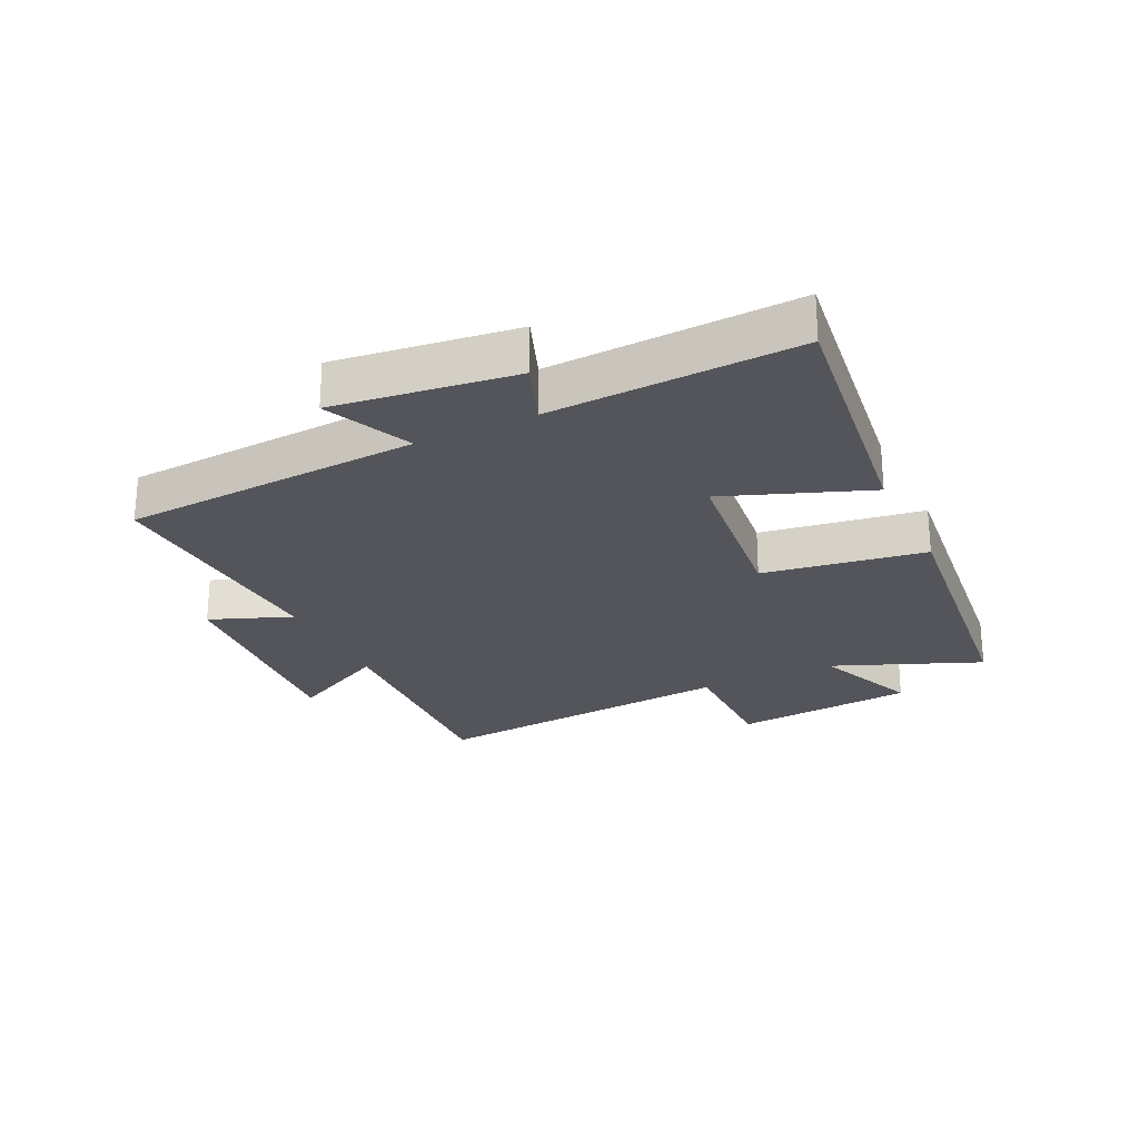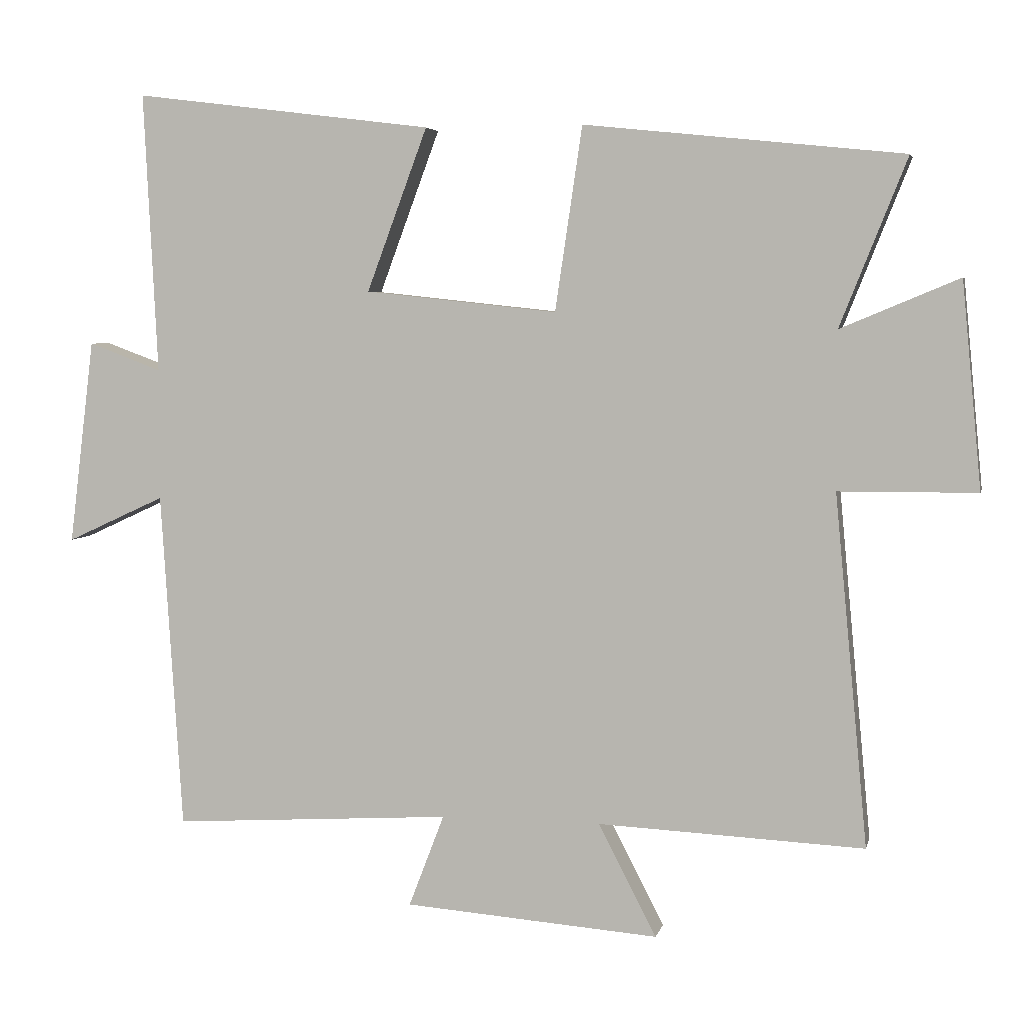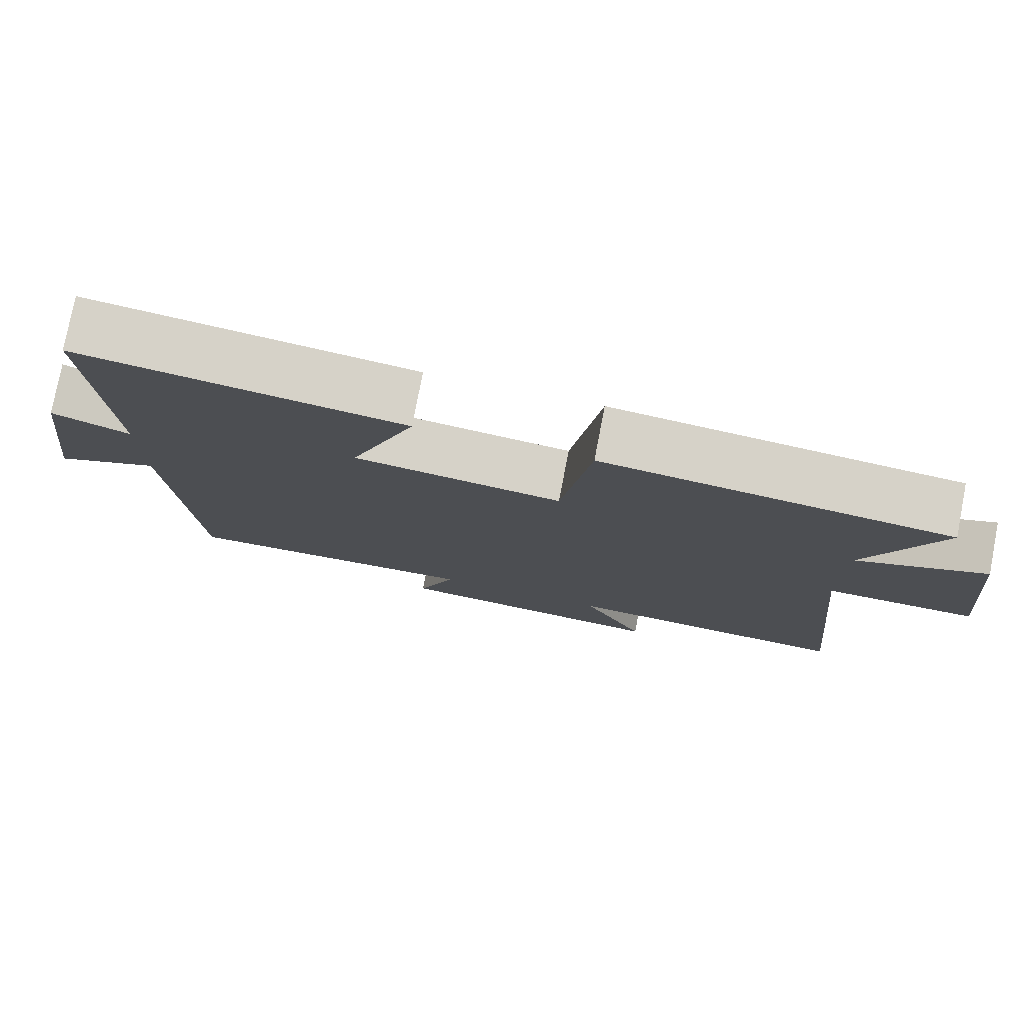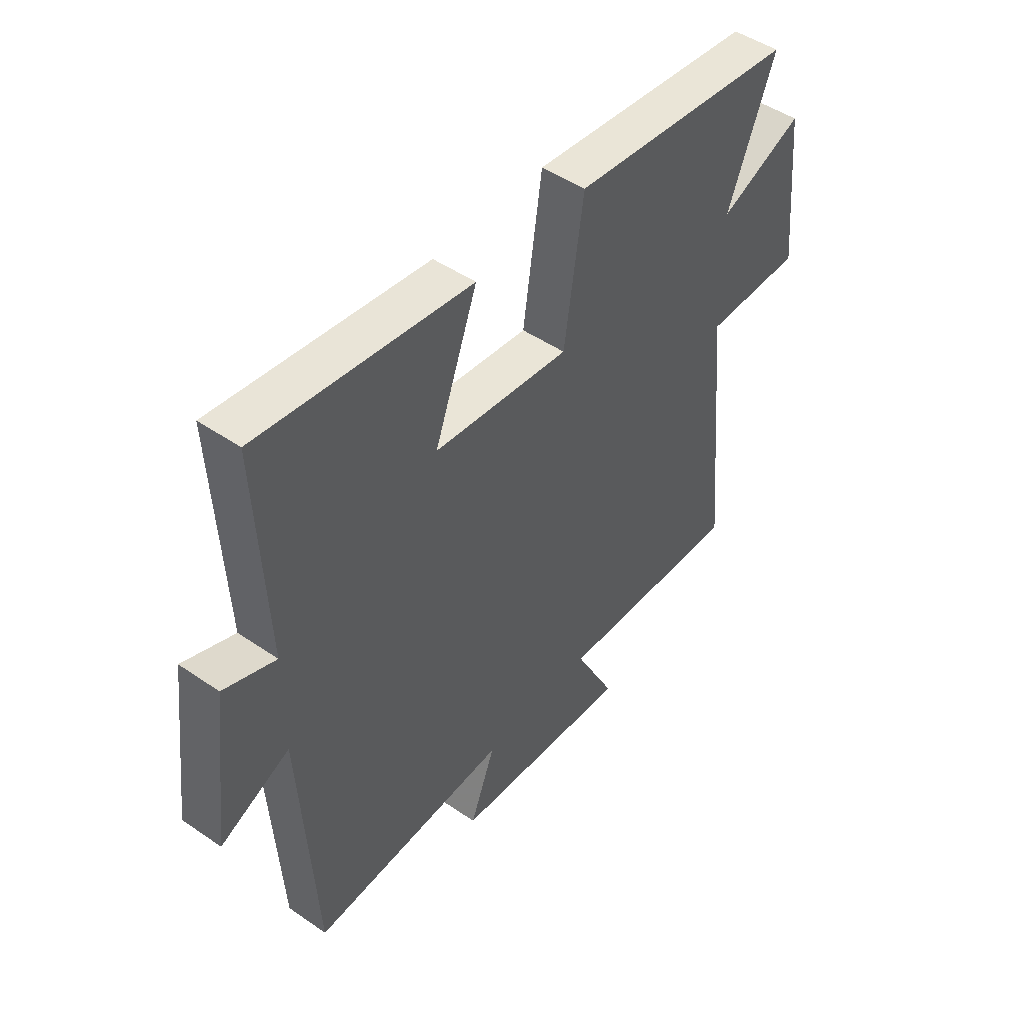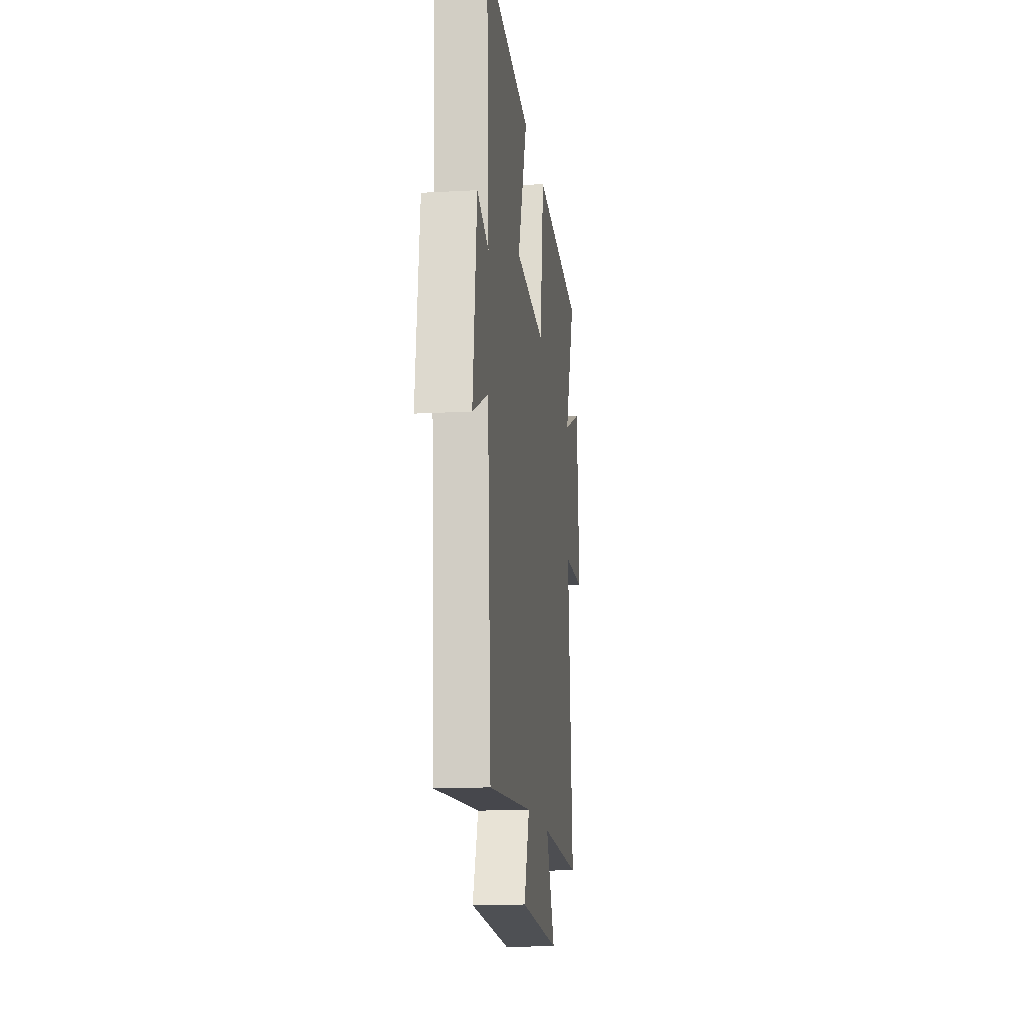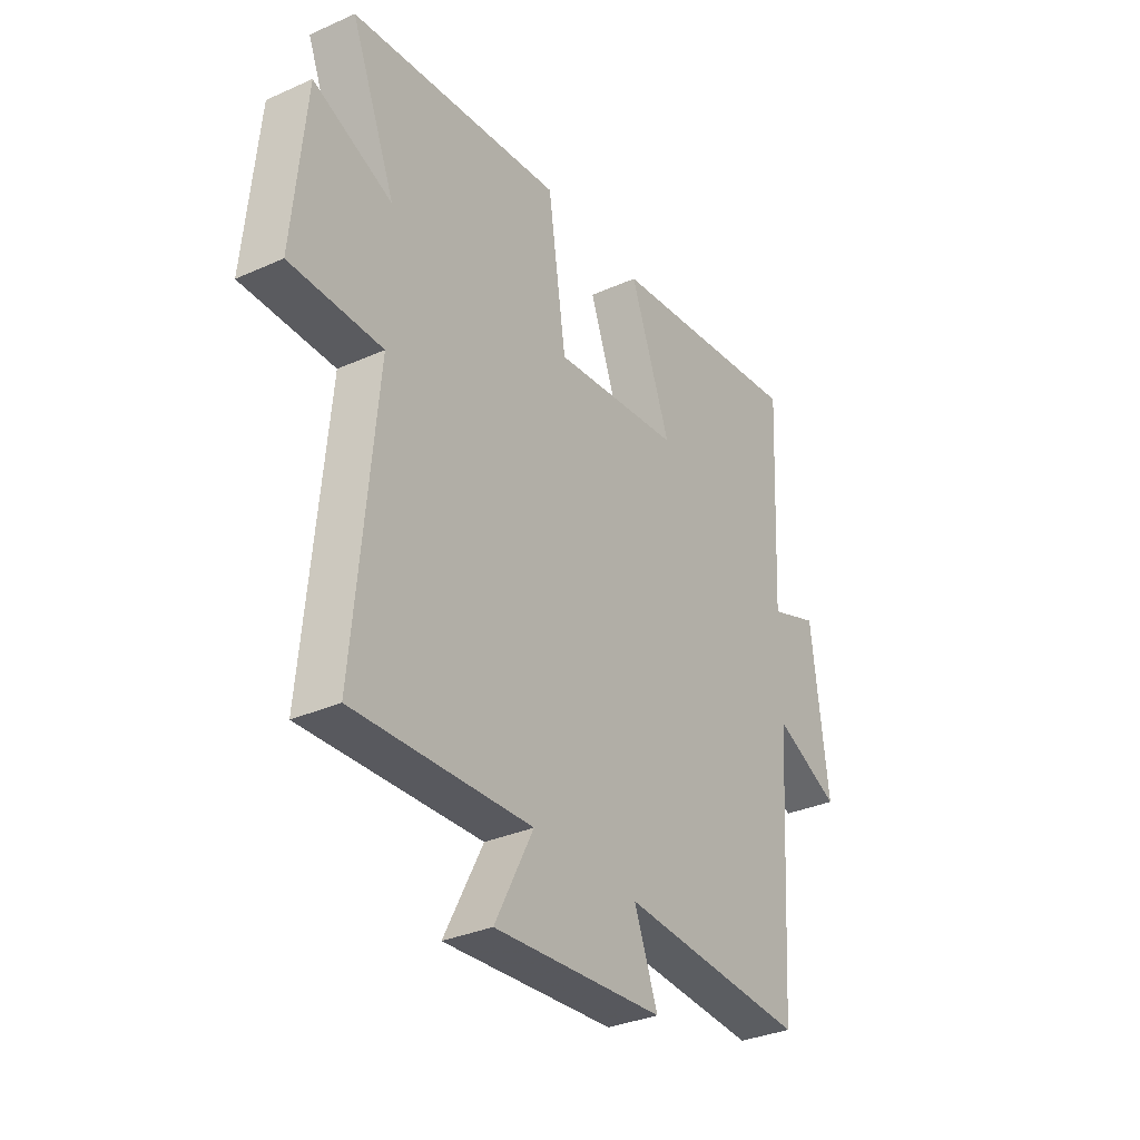
<metadata>
{"format":"obj","ext":"obj","renderer":"f3d","projection":"perspective","resolution":1024,"background":"white","views":[{"elev":-25.0,"azim":-64.6,"up":"+Y"},{"elev":4.5,"azim":12.5,"up":"+Z"},{"elev":77.8,"azim":10.9,"up":"+Z"},{"elev":47.6,"azim":-52.2,"up":"+Z"},{"elev":-14.5,"azim":-83.0,"up":"+Z"},{"elev":-32.8,"azim":121.8,"up":"+Z"}]}
</metadata>
<code>
v -0.52 0.07 0.554
v -0.09 0.07 0.5
v -0.177 0.07 0.266
v 0.099 0.07 0.236
v 0.138 0.07 0.5
v 0.596 0.07 0.452
v 0.5 0.07 0.212
v 0.67 0.07 0.283
v 0.698 0.07 -0.013
v 0.5 0.07 -0.014
v 0.547 0.07 -0.518
v 0.165 0.07 -0.5
v 0.248 0.07 -0.661
v -0.118 0.07 -0.633
v -0.067 0.07 -0.5
v -0.469 0.07 -0.525
v -0.5 0.07 -0.039
v -0.641 0.07 -0.104
v -0.605 0.07 0.19
v -0.5 0.07 0.151
v -0.52 0 0.554
v -0.09 0 0.5
v -0.177 0 0.266
v 0.099 0 0.236
v 0.138 0 0.5
v 0.596 0 0.452
v 0.5 0 0.212
v 0.67 0 0.283
v 0.698 0 -0.013
v 0.5 0 -0.014
v 0.547 0 -0.518
v 0.165 0 -0.5
v 0.248 0 -0.661
v -0.118 0 -0.633
v -0.067 0 -0.5
v -0.469 0 -0.525
v -0.5 0 -0.039
v -0.641 0 -0.104
v -0.605 0 0.19
v -0.5 0 0.151
f 17 18 19 20
f 15 16 17 20
f 15 20 1
f 12 13 14 15
f 12 15 1
f 10 11 12
f 7 8 9 10
f 7 10 12
f 4 5 6 7
f 4 7 12
f 3 4 12
f 1 2 3
f 1 3 12
f 40 39 38 37
f 40 37 36 35
f 21 40 35
f 35 34 33 32
f 21 35 32
f 32 31 30
f 30 29 28 27
f 32 30 27
f 27 26 25 24
f 32 27 24
f 32 24 23
f 23 22 21
f 32 23 21
f 1 21 22 2
f 2 22 23 3
f 3 23 24 4
f 4 24 25 5
f 5 25 26 6
f 6 26 27 7
f 7 27 28 8
f 8 28 29 9
f 9 29 30 10
f 10 30 31 11
f 11 31 32 12
f 12 32 33 13
f 13 33 34 14
f 14 34 35 15
f 15 35 36 16
f 16 36 37 17
f 17 37 38 18
f 18 38 39 19
f 19 39 40 20
f 20 40 21 1

</code>
